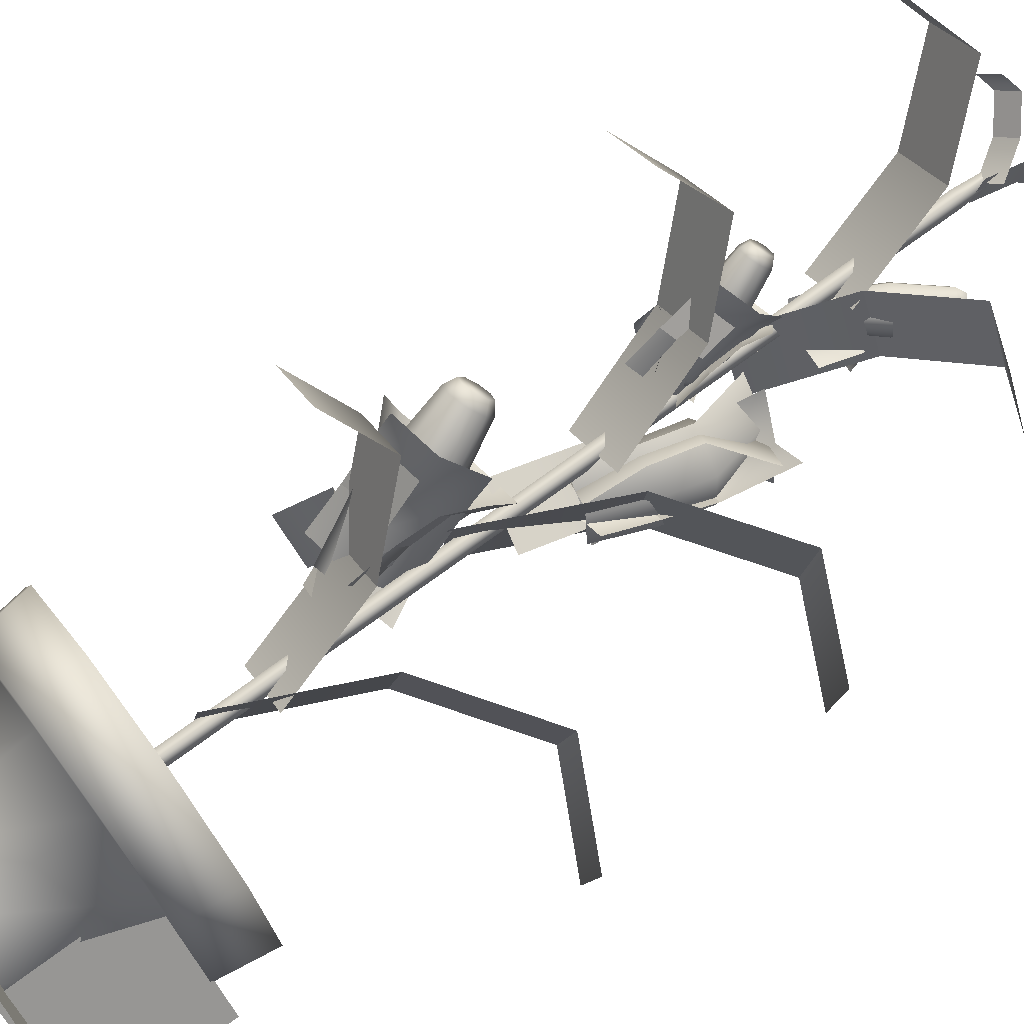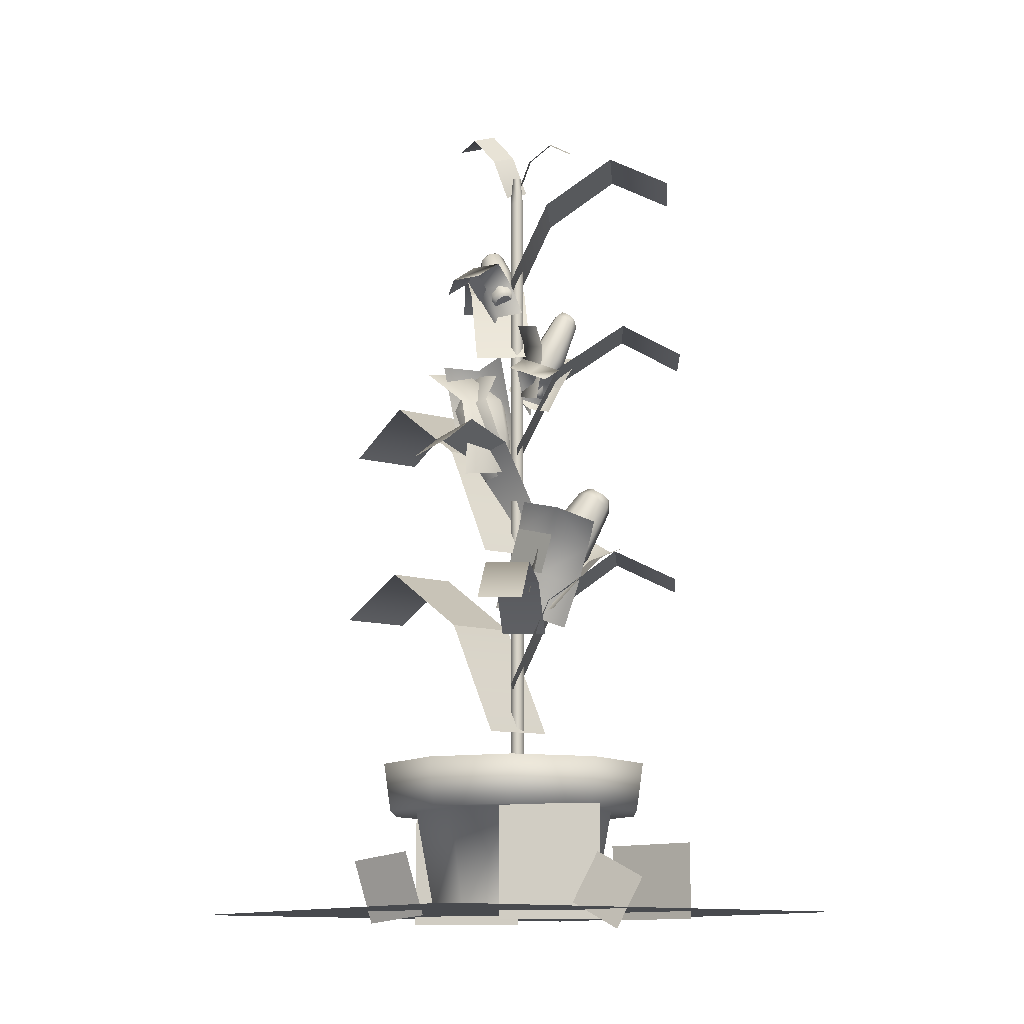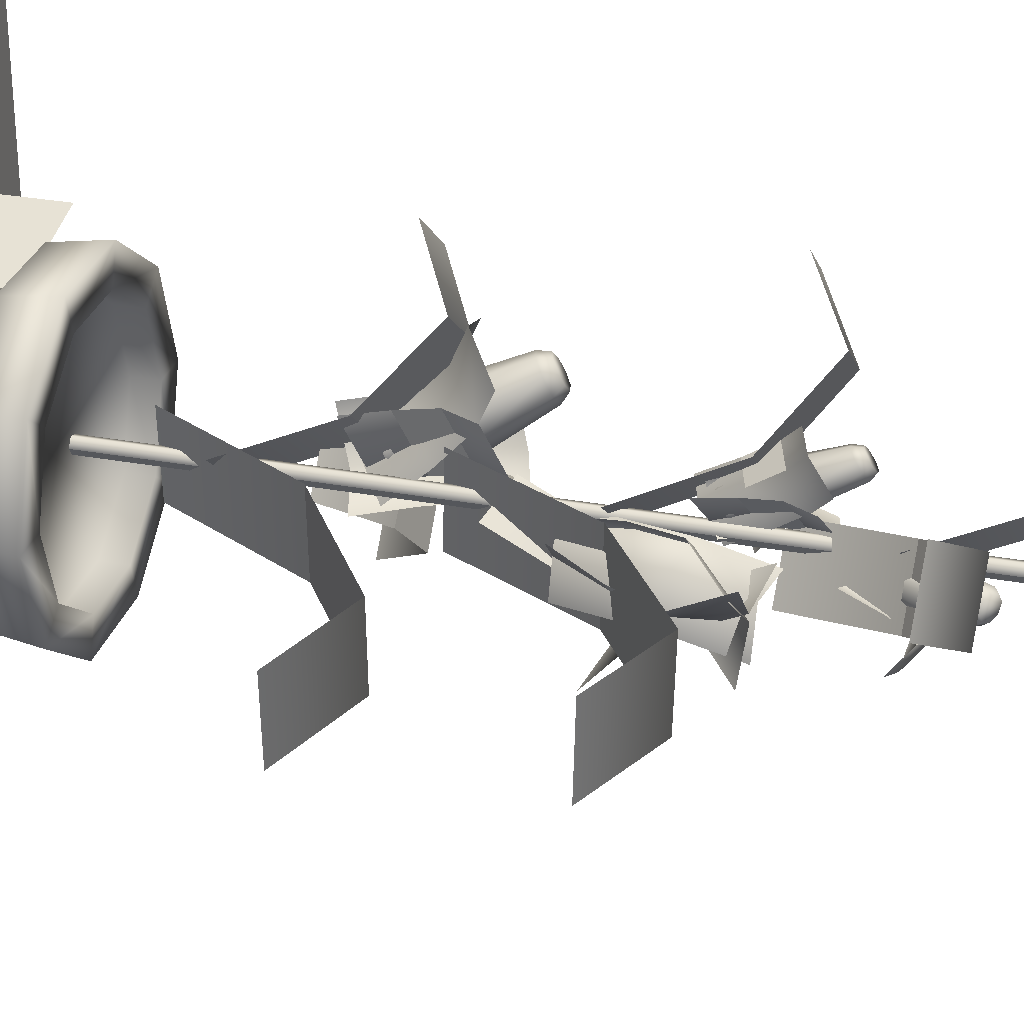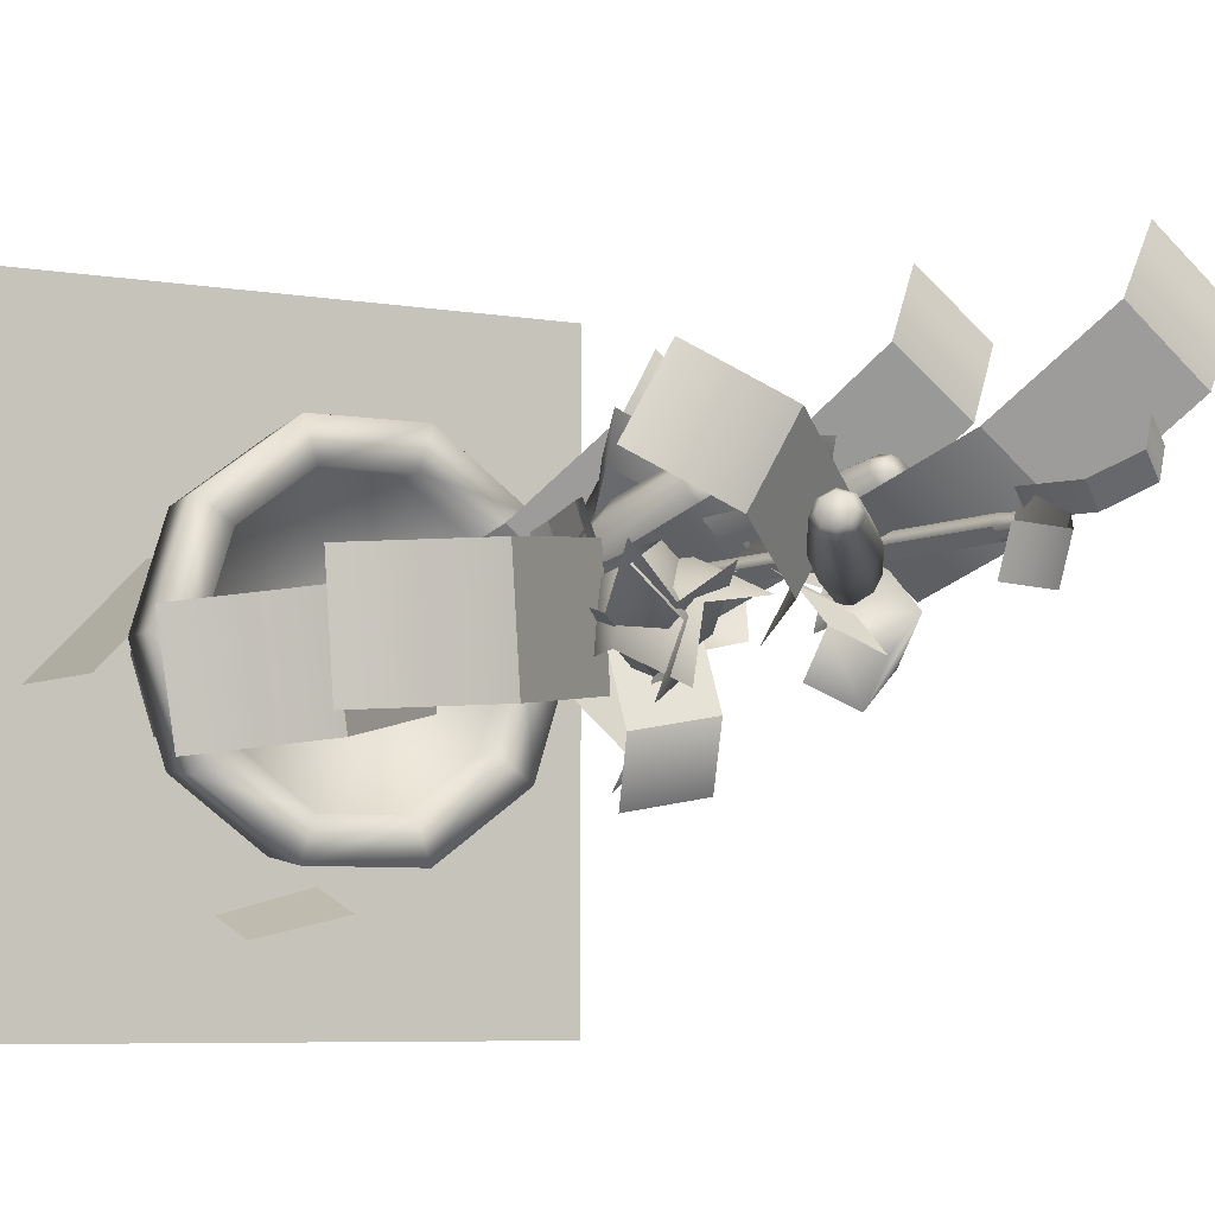
<metadata>
{"format":"obj","ext":"obj","renderer":"f3d","projection":"perspective","resolution":1024,"background":"white","views":[{"elev":73.0,"azim":53.7,"up":"+Z"},{"elev":-13.1,"azim":-125.0,"up":"+Y"},{"elev":29.3,"azim":105.4,"up":"+Z"},{"elev":-5.5,"azim":149.1,"up":"+Z"}]}
</metadata>
<code>
o Stylizedplants_model.001
v -30 56.1 59.92
v -30.24 55.68 60.46
v -30.85 55.38 60.69
v -31.49 55.36 60.48
v -31.77 55.64 59.96
v -31.54 56.06 59.43
v -30.93 56.36 59.2
v -30.29 56.38 59.4
v -30.21 57.13 59.39
v -31.11 57.11 59.1
v -32.26 61.18 60.09
v -31.03 61.21 60.49
v -31.97 56.69 59.42
v -33.45 60.6 60.54
v -32.3 56.11 60.17
v -33.9 59.8 61.57
v -31.89 55.72 60.9
v -33.35 59.26 62.57
v -31 55.74 61.19
v -32.12 59.29 62.97
v -30.14 56.16 60.86
v -30.93 59.88 62.52
v -29.81 56.74 60.12
v -30.48 60.67 61.49
v -32.61 64.83 63.1
v -32.89 65.11 62.58
v -33.53 65.09 62.37
v -34.15 64.79 62.6
v -34.38 64.38 63.14
v -34.09 64.1 63.66
v -33.46 64.11 63.86
v -32.84 64.42 63.63
v -33.36 64.67 61.85
v -32.47 64.7 62.14
v -34.23 64.25 62.18
v -34.55 63.67 62.92
v -34.15 63.28 63.65
v -33.26 63.3 63.94
v -32.4 63.73 63.61
v -32.07 64.3 62.87
v -30.67 66.75 57.36
v -30.44 66.6 56.7
v -29.92 66.23 56.36
v -29.4 65.85 56.56
v -29.19 65.69 57.16
v -29.41 65.83 57.82
v -29.94 66.21 58.15
v -30.46 66.58 57.96
v -30.29 67.19 58.39
v -29.56 66.66 58.66
v -26.87 69.84 60.11
v -27.87 70.57 59.74
v -28.83 66.13 58.2
v -25.85 69.12 59.47
v -28.51 65.93 57.27
v -25.42 68.84 58.2
v -28.8 66.16 56.43
v -25.82 69.15 57.04
v -29.53 66.69 56.16
v -26.82 69.88 56.67
v -30.27 67.21 56.62
v -27.84 70.6 57.31
v -30.58 67.41 57.55
v -28.27 70.88 58.58
v -24.66 73.9 59.77
v -24.45 73.74 60.38
v -23.93 73.36 60.57
v -23.41 72.99 60.24
v -23.18 72.84 59.58
v -23.39 73.01 58.97
v -23.91 73.38 58.78
v -24.44 73.76 59.11
v -24.36 72.85 60.76
v -25.09 73.38 60.49
v -23.62 72.33 60.29
v -23.31 72.13 59.37
v -23.6 72.36 58.52
v -24.33 72.89 58.26
v -25.06 73.41 58.72
v -25.38 73.61 59.64
v -31.52 34.22 59.94
v -32.19 33.72 60.5
v -33.16 33.48 60.41
v -33.87 33.65 59.71
v -33.9 34.12 58.82
v -33.23 34.62 58.26
v -32.26 34.86 58.35
v -31.55 34.69 59.05
v -31.28 35.58 59.29
v -32.28 35.81 58.31
v -33.42 40.86 60.29
v -32.05 40.54 61.64
v -33.64 35.48 58.18
v -35.31 40.4 60.11
v -34.58 34.78 58.97
v -36.6 39.43 61.2
v -34.54 34.12 60.22
v -36.54 38.52 62.92
v -33.54 33.89 61.19
v -35.17 38.2 64.26
v -32.18 34.22 61.32
v -33.29 38.66 64.44
v -31.24 34.92 60.53
v -32 39.63 63.35
v -34.69 44.95 65.73
v -34.72 45.42 64.84
v -35.43 45.58 64.14
v -36.41 45.35 64.05
v -37.08 44.84 64.61
v -37.05 44.37 65.5
v -36.34 44.21 66.2
v -35.36 44.45 66.29
v -35.03 45.11 63.32
v -34.03 44.88 64.3
v -36.39 44.77 63.19
v -37.33 44.07 63.98
v -37.29 43.41 65.23
v -36.29 43.18 66.2
v -34.93 43.51 66.34
v -33.99 44.21 65.55
v -26.48 68.95 55.05
v -25.86 67.23 57.05
v -28.81 67.76 55.75
v -29.43 69.48 53.74
v -26.47 64.06 58.15
v -29.41 64.59 56.84
v -31.03 69.94 55.79
v -30.9 68.09 53.31
v -29.29 67.63 51.26
v -30.41 68.22 57.8
v -31.02 65.05 58.89
v -26.35 67.1 52.56
v -33.35 59.11 63.72
v -33.27 56.72 62.24
v -30.24 57.67 61.9
v -30.32 60.07 63.39
v -33.09 53.95 60.81
v -30.05 54.9 60.48
v -29.96 61.78 60.96
v -29.38 63.13 62.41
v -29.73 61.41 64.84
v -29.88 59.38 59.47
v -29.7 56.61 58.04
v -32.77 60.46 65.18
v -52.78 2.313 35.55
v -52.78 2.313 80.74
v -7.594 2.313 80.74
v -7.594 2.313 35.55
v -15.17 12.38 56.29
v -15.17 1.43 56.29
v -22.92 1.43 64.04
v -22.92 12.38 64.04
v -25.37 31.74 60.96
v -16.71 38.23 59.11
v -18.1 37.88 51.4
v -26.76 31.39 53.26
v -8.964 34.32 58.06
v -10.35 33.97 50.36
v -31.56 20.11 54.64
v -30.18 20.47 62.35
v -34.5 76.37 59.67
v -38.68 81.36 65.04
v -34.05 81.09 68.89
v -29.87 76.1 63.52
v -42.73 78.35 69.49
v -38.1 78.08 73.34
v -27.72 67.42 60.33
v -32.35 67.69 56.48
v -21.95 2.318 58.41
v -23.52 2.318 53.57
v -21.96 12.16 52.44
v -20.02 12.16 58.41
v -27.64 2.318 50.58
v -27.04 12.16 48.75
v -32.73 2.318 50.58
v -33.32 12.16 48.75
v -36.85 2.318 53.57
v -38.41 12.16 52.44
v -38.42 2.318 58.41
v -40.35 12.16 58.41
v -36.85 2.318 63.26
v -38.41 12.16 64.39
v -32.73 2.318 66.25
v -33.32 12.16 68.08
v -27.64 2.318 66.25
v -27.04 12.16 68.08
v -23.52 2.318 63.26
v -21.96 12.16 64.39
v -19.83 12.16 50.89
v -19.27 16.78 50.49
v -16.7 16.78 58.41
v -17.38 12.16 58.41
v -26.23 12.16 46.24
v -26.02 16.78 45.59
v -34.14 12.16 46.24
v -34.35 16.78 45.59
v -40.54 12.16 50.89
v -41.09 16.78 50.49
v -42.98 12.16 58.41
v -43.67 16.78 58.41
v -40.54 12.16 65.94
v -41.09 16.78 66.34
v -34.14 12.16 70.59
v -34.35 16.78 71.24
v -26.23 12.16 70.59
v -26.02 16.78 71.24
v -19.83 12.16 65.94
v -19.27 16.78 66.34
v -19.79 14.57 58.41
v -21.77 14.57 52.3
v -26.97 14.57 48.53
v -33.4 14.57 48.53
v -38.59 14.57 52.3
v -40.58 14.57 58.41
v -38.59 14.57 64.52
v -33.4 14.57 68.3
v -26.97 14.57 68.3
v -21.77 14.57 64.52
v -21.77 16.78 52.3
v -19.79 16.78 58.41
v -26.97 16.78 48.53
v -33.4 16.78 48.53
v -38.59 16.78 52.3
v -40.58 16.78 58.41
v -38.59 16.78 64.52
v -33.4 16.78 68.3
v -26.97 16.78 68.3
v -21.77 16.78 64.52
v -37.19 38.21 64.64
v -36.8 35.5 61.74
v -32.54 35.92 63.28
v -32.93 38.63 66.19
v -36.39 32.3 58.88
v -32.13 32.73 60.42
v -30.82 40.9 63.15
v -30.55 42.19 66.1
v -32.67 39.92 69.14
v -30.43 38.19 60.24
v -30.02 34.99 57.39
v -36.92 39.5 67.6
v -29.4 14.82 58.85
v -29.88 14.82 58.19
v -29.88 77.57 58.19
v -29.4 77.57 58.85
v -30.66 14.82 58.44
v -30.66 77.57 58.44
v -30.66 14.82 59.26
v -30.66 77.57 59.26
v -29.88 14.82 59.52
v -29.88 77.57 59.52
v -29.97 80.51 58.45
v -29.67 80.51 58.85
v -30.44 80.51 58.6
v -30.44 80.51 59.1
v -29.97 80.51 59.25
v -32.7 59.3 57.89
v -30.66 58.63 58.51
v -33.02 57.5 59.17
v -35.06 58.17 58.56
v -29.09 56.32 58.8
v -31.44 55.19 59.46
v -35.01 57.96 60.72
v -35.43 56.51 58.66
v -35.48 56.72 56.49
v -32.97 57.29 61.34
v -31.39 54.98 61.63
v -33.13 57.85 55.83
v -29.48 60.1 61.77
v -29.26 57.41 61.71
v -30.68 58.77 59.18
v -30.89 61.45 59.24
v -28.8 54.59 61.52
v -30.21 55.94 58.99
v -33.91 60.59 59.44
v -33.66 62.84 58.83
v -30.64 63.69 58.63
v -33.7 57.91 59.38
v -33.24 55.08 59.19
v -29.23 62.34 61.16
v -30.98 38.66 64.22
v -31.25 35.4 63.49
v -31.42 37.68 59.16
v -31.16 40.95 59.88
v -31.15 31.91 62.68
v -31.32 34.2 58.34
v -35.31 40.65 58.16
v -34.19 43.35 57.99
v -30.03 43.65 59.72
v -35.57 37.39 57.43
v -35.48 33.9 56.62
v -29.86 41.36 64.05
v -35.13 57.97 60.39
v -39.33 62.69 65.99
v -34.5 62.72 69.59
v -30.29 58 63.99
v -42.94 59.44 70.64
v -38.11 59.46 74.24
v -27.77 49.47 60.67
v -32.61 49.45 57.07
v -31.9 81.95 59.2
v -33.98 83.52 60.45
v -32.58 84.38 61.71
v -30.5 82.81 60.45
v -35.07 82.57 62.25
v -33.67 83.43 63.5
v -28.72 80.09 60.31
v -30.12 79.24 59.06
v -26.63 49.23 55.47
v -26.7 51.01 51.23
v -31.59 52.08 52.13
v -31.51 50.31 56.37
v -28.01 48.05 47.36
v -32.9 49.12 48.26
v -32.54 43.01 59.49
v -27.66 41.94 58.59
v -23.5 54.26 56.64
v -24.57 50.54 57.35
v -27.18 50.72 54.39
v -26.11 54.44 53.68
v -25.55 46.57 59.06
v -28.16 46.75 56.1
v -28.84 55.52 55.77
v -27.2 60.36 58.89
v -24.47 59.29 56.79
v -29.91 51.8 56.48
v -30.89 47.83 58.19
v -21.86 59.11 59.76
v -27.83 55.42 59.5
v -28.86 51.61 59.37
v -25.43 50.76 58.9
v -24.4 54.57 59.02
v -30.67 47.59 58.78
v -27.24 46.74 58.31
v -23.9 54.36 54.94
v -25.31 59.32 52.76
v -25.81 59.53 56.84
v -24.93 50.55 54.82
v -26.73 46.53 54.23
v -29.24 60.38 57.31
v -27.39 55.3 53.69
v -28.32 51.46 53.74
v -29.69 51.9 57.71
v -28.75 55.74 57.66
v -28.7 47.06 53.29
v -30.07 47.5 57.26
v -26.24 54.99 60.28
v -22.32 58.52 58.57
v -24.83 59.27 55.95
v -27.17 51.15 60.33
v -27.55 46.75 59.88
v -23.47 58.83 51.98
v -28.14 68.44 61.22
v -22.37 73.22 64.27
v -19.51 72.96 59.27
v -25.28 68.18 56.22
v -17.51 70.34 67.35
v -14.65 70.08 62.35
v -28.64 59.88 54.72
v -31.5 60.13 59.73
v -32.96 40.9 57.05
v -30.88 37.27 57.26
v -35.38 35.96 58.15
v -37.45 39.58 57.94
v -28.76 33.3 57.1
v -33.25 31.98 58
v -37.59 38.69 62.4
v -39.96 40.91 61.41
v -39.82 41.8 56.95
v -35.52 35.07 62.61
v -33.39 31.09 62.45
v -35.33 43.11 56.06
v -34.5 33.51 59.67
v -38.68 38.5 65.04
v -34.05 38.23 68.89
v -29.87 33.24 63.52
v -42.73 35.49 69.49
v -38.1 35.22 73.34
v -27.72 24.56 60.33
v -32.35 24.83 56.48
v -32.76 35.01 54.33
v -35.75 36.23 51.06
v -39.12 36.05 53.99
v -36.14 34.83 57.25
v -37.04 32.32 49.24
v -40.41 32.15 52.17
v -33.47 30.2 59.97
v -30.09 30.37 57.05
v -29.37 83.25 58.86
v -27.26 86.17 57.76
v -27.21 85.18 55.27
v -29.32 82.27 56.37
v -24.29 85.86 58
v -24.24 84.88 55.51
v -29.63 78.35 57.9
v -29.68 79.33 60.4
v -25.74 50.2 60.84
v -16.96 56.69 59.74
v -17.67 56.34 51.95
v -26.46 49.85 53.05
v -9.145 52.78 59.38
v -9.857 52.43 51.58
v -31.36 38.57 54
v -30.65 38.93 61.8
v -27.47 7.061 41.54
v -27.64 1.182 43.42
v -34.34 1.843 45
v -34.17 7.722 43.12
v -38.52 12.21 50.85
v -38.52 1.442 50.85
v -45.21 1.442 57.75
v -45.21 12.21 57.75
v -46.72 8.783 67.44
v -46.72 1.584 67.44
v -37.48 1.584 65.22
v -37.48 8.783 65.22
v -50.95 5.123 58.17
v -48.87 0.4912 56.79
v -44.61 2.954 54.94
v -46.69 7.586 56.32
f 1 2 3 4 5 6 7 8
f 9 10 11 12
f 10 13 14 11
f 13 15 16 14
f 15 17 18 16
f 17 19 20 18
f 19 21 22 20
f 21 23 24 22
f 23 9 12 24
f 25 26 27 28 29 30 31 32
f 7 10 9 8
f 6 13 10 7
f 5 15 13 6
f 4 17 15 5
f 3 19 17 4
f 2 21 19 3
f 1 23 21 2
f 8 9 23 1
f 33 27 26 34
f 35 28 27 33
f 36 29 28 35
f 37 30 29 36
f 38 31 30 37
f 39 32 31 38
f 40 25 32 39
f 34 26 25 40
f 11 33 34 12
f 14 35 33 11
f 16 36 35 14
f 18 37 36 16
f 20 38 37 18
f 22 39 38 20
f 24 40 39 22
f 12 34 40 24
f 41 42 43 44 45 46 47 48
f 49 50 51 52
f 50 53 54 51
f 53 55 56 54
f 55 57 58 56
f 57 59 60 58
f 59 61 62 60
f 61 63 64 62
f 63 49 52 64
f 65 66 67 68 69 70 71 72
f 47 50 49 48
f 46 53 50 47
f 45 55 53 46
f 44 57 55 45
f 43 59 57 44
f 42 61 59 43
f 41 63 61 42
f 48 49 63 41
f 73 67 66 74
f 75 68 67 73
f 76 69 68 75
f 77 70 69 76
f 78 71 70 77
f 79 72 71 78
f 80 65 72 79
f 74 66 65 80
f 51 73 74 52
f 54 75 73 51
f 56 76 75 54
f 58 77 76 56
f 60 78 77 58
f 62 79 78 60
f 64 80 79 62
f 52 74 80 64
f 81 82 83 84 85 86 87 88
f 89 90 91 92
f 90 93 94 91
f 93 95 96 94
f 95 97 98 96
f 97 99 100 98
f 99 101 102 100
f 101 103 104 102
f 103 89 92 104
f 105 106 107 108 109 110 111 112
f 87 90 89 88
f 86 93 90 87
f 85 95 93 86
f 84 97 95 85
f 83 99 97 84
f 82 101 99 83
f 81 103 101 82
f 88 89 103 81
f 113 107 106 114
f 115 108 107 113
f 116 109 108 115
f 117 110 109 116
f 118 111 110 117
f 119 112 111 118
f 120 105 112 119
f 114 106 105 120
f 91 113 114 92
f 94 115 113 91
f 96 116 115 94
f 98 117 116 96
f 100 118 117 98
f 102 119 118 100
f 104 120 119 102
f 92 114 120 104
f 121 122 123 124
f 122 125 126 123
f 127 128 129 124
f 123 130 127 124
f 126 131 130 123
f 129 132 121 124
f 133 134 135 136
f 134 137 138 135
f 139 140 141 136
f 135 142 139 136
f 138 143 142 135
f 141 144 133 136
f 145 146 147 148
f 149 150 151 152
f 153 154 155 156
f 154 157 158 155
f 156 159 160 153
f 161 162 163 164
f 162 165 166 163
f 164 167 168 161
f 169 170 171 172
f 170 173 174 171
f 173 175 176 174
f 175 177 178 176
f 177 179 180 178
f 179 181 182 180
f 181 183 184 182
f 183 185 186 184
f 185 187 188 186
f 187 169 172 188
f 189 190 191 192
f 193 194 190 189
f 195 196 194 193
f 197 198 196 195
f 199 200 198 197
f 201 202 200 199
f 203 204 202 201
f 205 206 204 203
f 207 208 206 205
f 192 191 208 207
f 209 210 211 212 213 214 215 216 217 218
f 172 171 189 192
f 171 174 193 189
f 174 176 195 193
f 176 178 197 195
f 178 180 199 197
f 180 182 201 199
f 182 184 203 201
f 184 186 205 203
f 186 188 207 205
f 188 172 192 207
f 191 190 219 220
f 190 194 221 219
f 194 196 222 221
f 196 198 223 222
f 198 200 224 223
f 200 202 225 224
f 202 204 226 225
f 204 206 227 226
f 206 208 228 227
f 208 191 220 228
f 220 219 210 209
f 219 221 211 210
f 221 222 212 211
f 222 223 213 212
f 223 224 214 213
f 224 225 215 214
f 225 226 216 215
f 226 227 217 216
f 227 228 218 217
f 228 220 209 218
f 229 230 231 232
f 230 233 234 231
f 235 236 237 232
f 231 238 235 232
f 234 239 238 231
f 237 240 229 232
f 241 242 243 244
f 242 245 246 243
f 245 247 248 246
f 247 249 250 248
f 249 241 244 250
f 243 251 252 244
f 246 253 251 243
f 248 254 253 246
f 250 255 254 248
f 244 252 255 250
f 256 257 258 259
f 257 260 261 258
f 262 263 264 259
f 258 265 262 259
f 261 266 265 258
f 264 267 256 259
f 268 269 270 271
f 269 272 273 270
f 274 275 276 271
f 270 277 274 271
f 273 278 277 270
f 276 279 268 271
f 280 281 282 283
f 281 284 285 282
f 286 287 288 283
f 282 289 286 283
f 285 290 289 282
f 288 291 280 283
f 292 293 294 295
f 293 296 297 294
f 295 298 299 292
f 300 301 302 303
f 301 304 305 302
f 303 306 307 300
f 308 309 310 311
f 309 312 313 310
f 311 314 315 308
f 316 317 318 319
f 317 320 321 318
f 322 323 324 319
f 318 325 322 319
f 321 326 325 318
f 324 327 316 319
f 328 329 330 331
f 329 332 333 330
f 334 335 336 331
f 330 337 334 331
f 333 338 337 330
f 336 339 328 331
f 340 341 342 343
f 341 344 345 342
f 346 347 348 343
f 342 349 346 343
f 345 350 349 342
f 348 351 340 343
f 352 353 354 355
f 353 356 357 354
f 355 358 359 352
f 360 361 362 363
f 361 364 365 362
f 366 367 368 363
f 362 369 366 363
f 365 370 369 362
f 368 371 360 363
f 372 373 374 375
f 373 376 377 374
f 375 378 379 372
f 380 381 382 383
f 381 384 385 382
f 383 386 387 380
f 388 389 390 391
f 389 392 393 390
f 391 394 395 388
f 396 397 398 399
f 397 400 401 398
f 399 402 403 396
f 404 405 406 407
f 408 409 410 411
f 412 413 414 415
f 416 417 418 419

</code>
